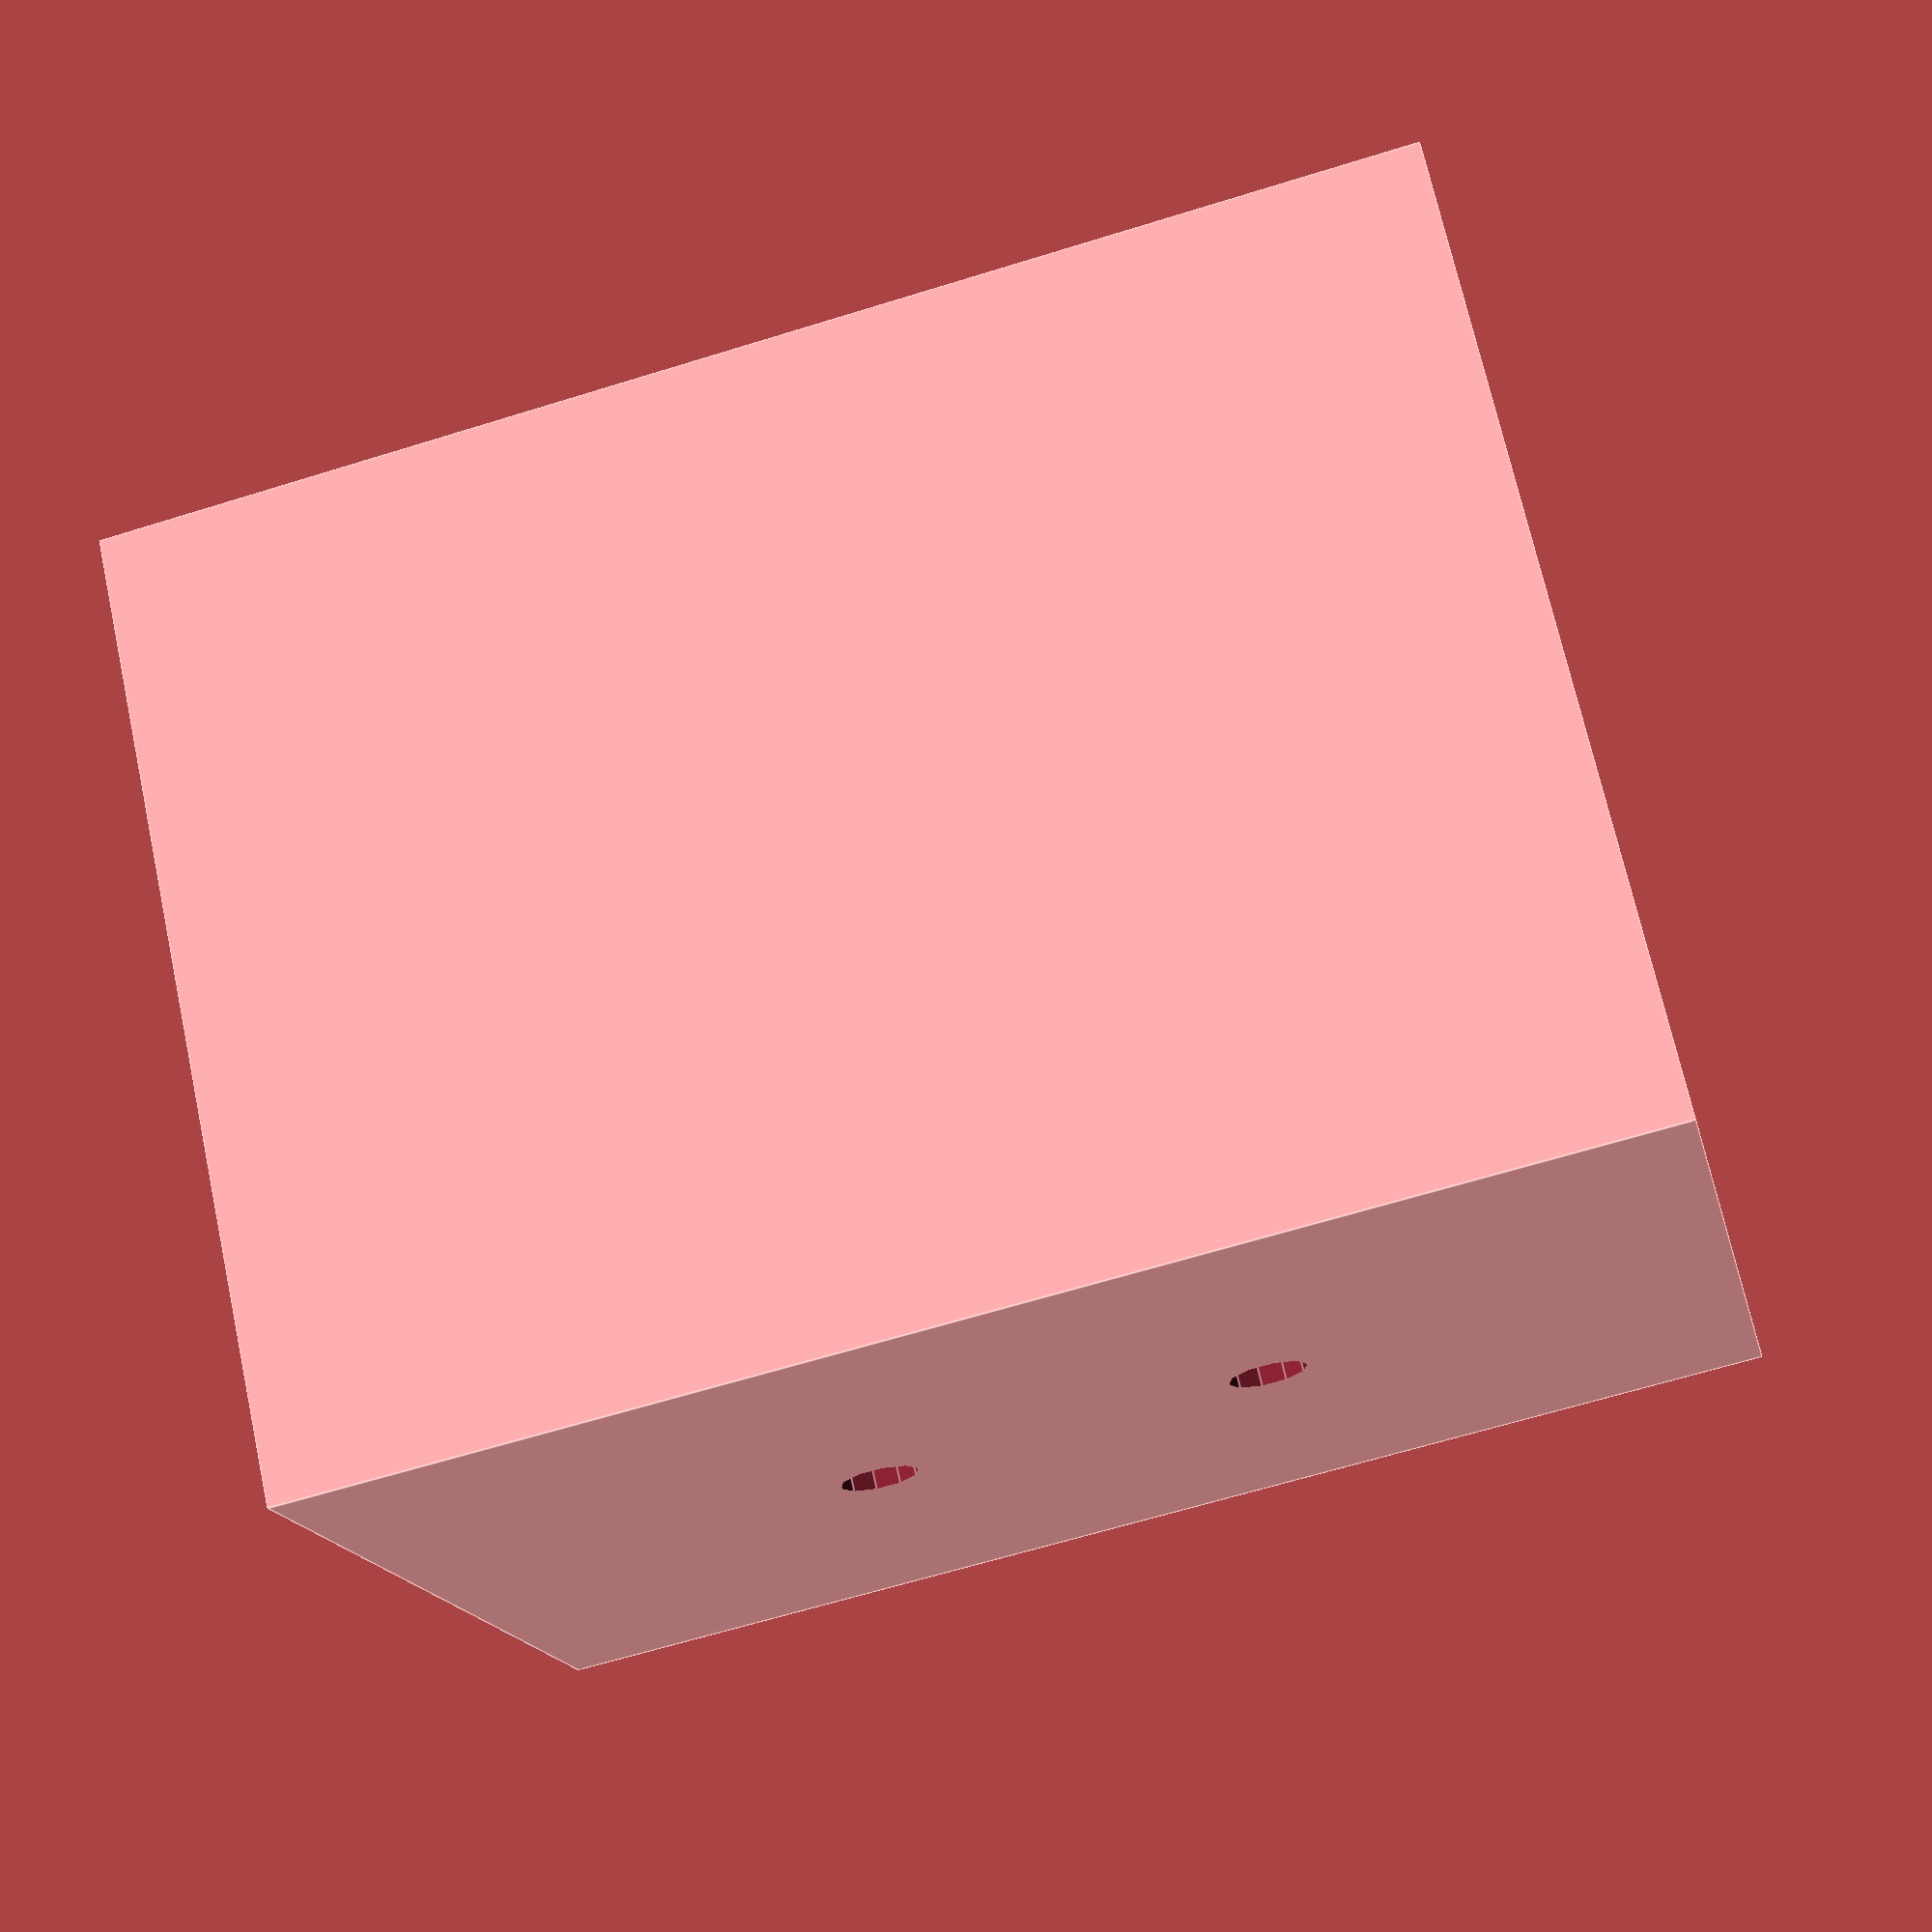
<openscad>
difference()
{
    cube([74,74,100]);
    translate([2,2,2]) cube([70,70,110]);
    translate([-2,28,20]) cube([10,12,50]);
    translate([65,37,35]) rotate([0,90,0]) cylinder(h=15,d=6);
    translate([65,37,65]) rotate([0,90,0]) cylinder(h=15,d=6);
}

</openscad>
<views>
elev=243.5 azim=224.8 roll=252.5 proj=p view=edges
</views>
